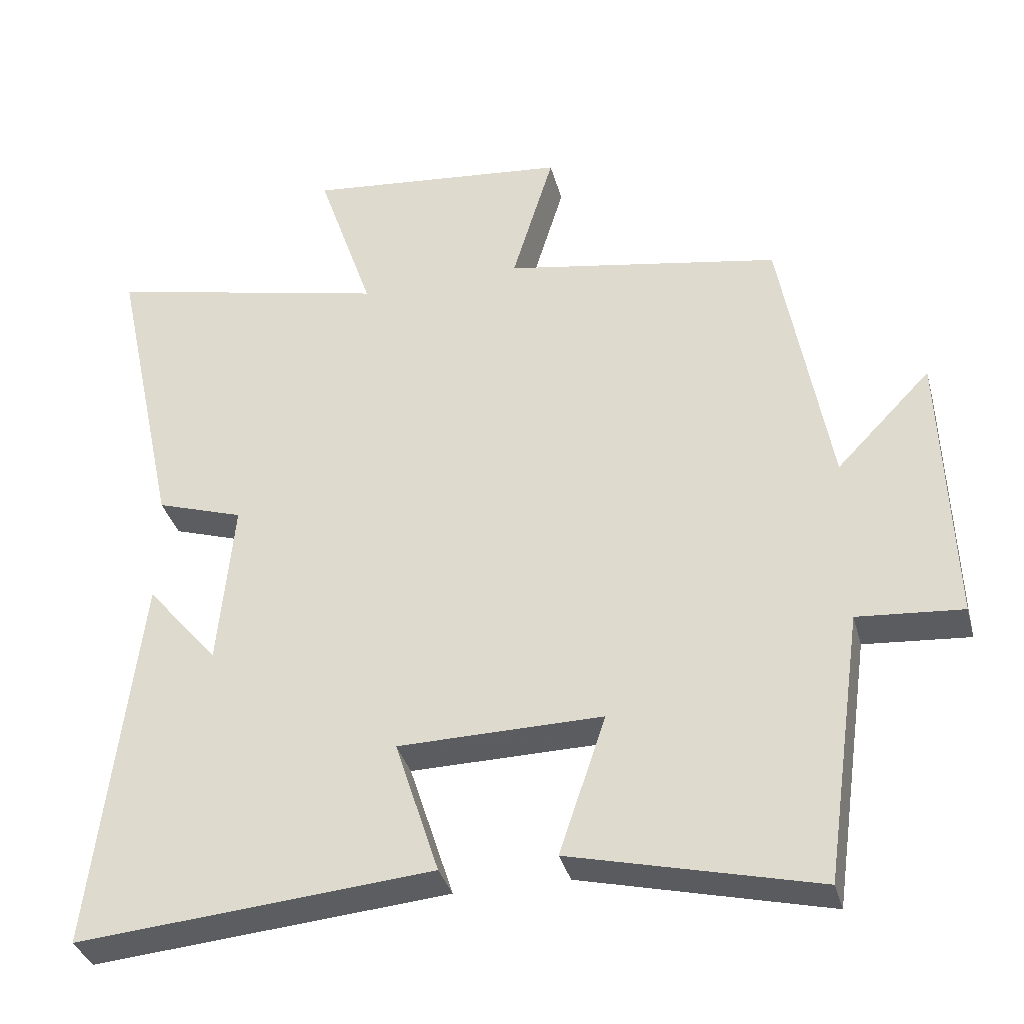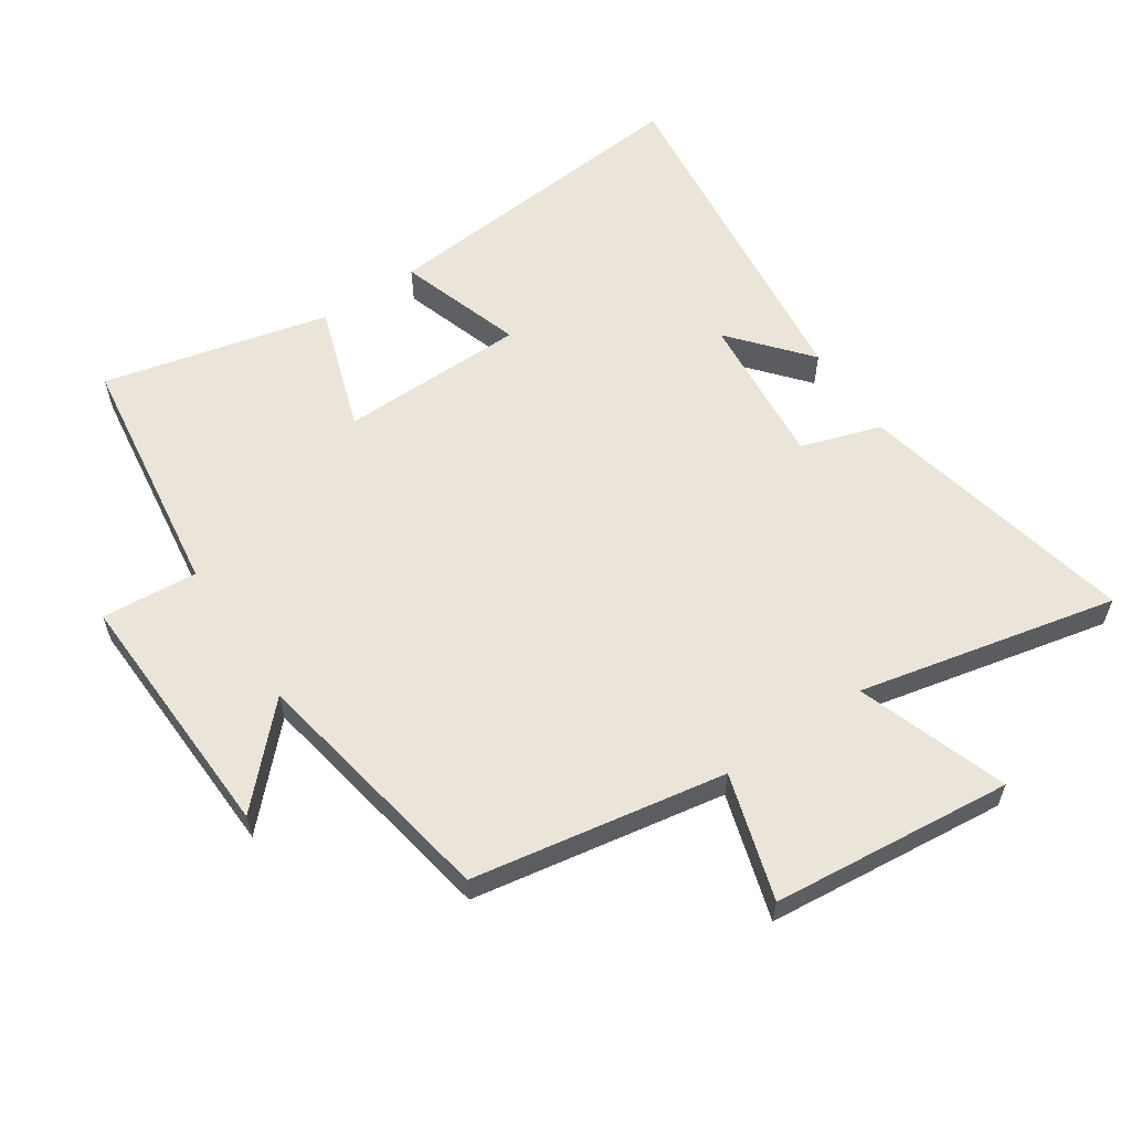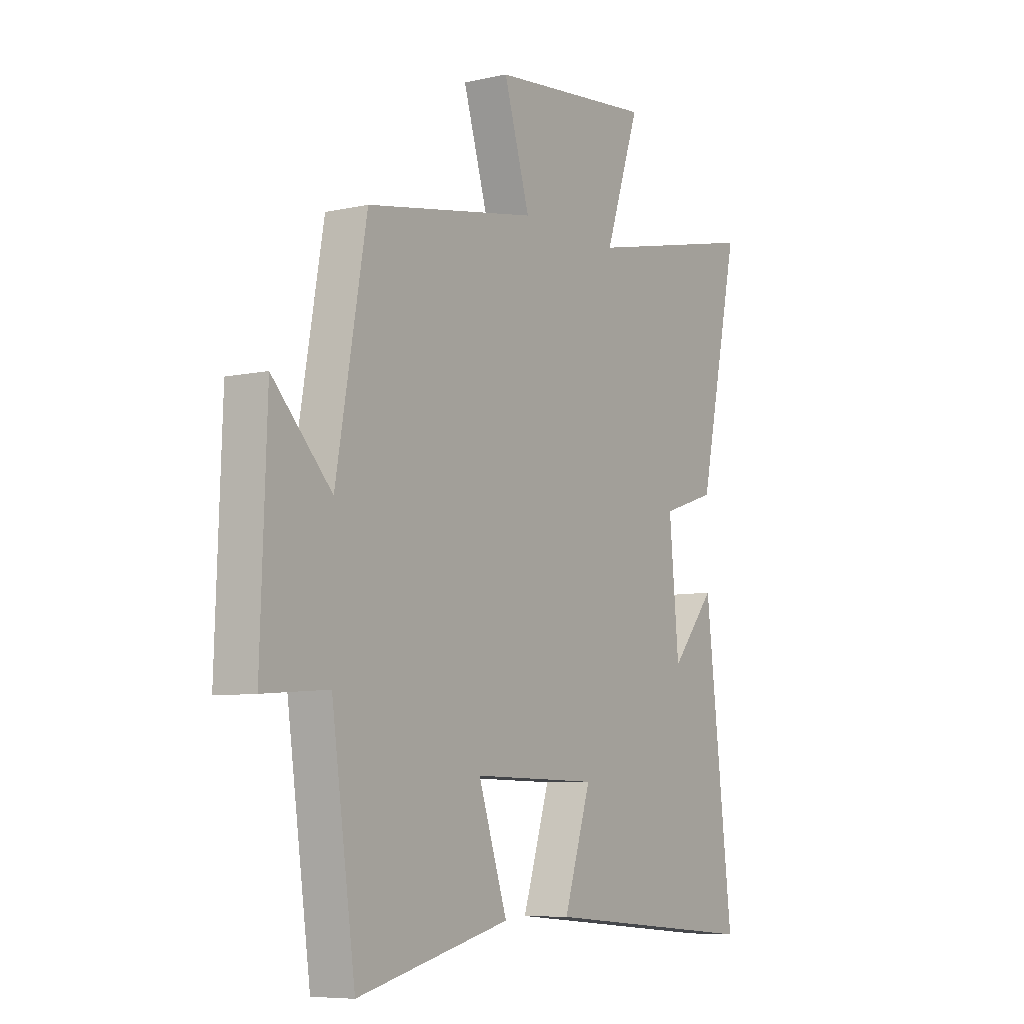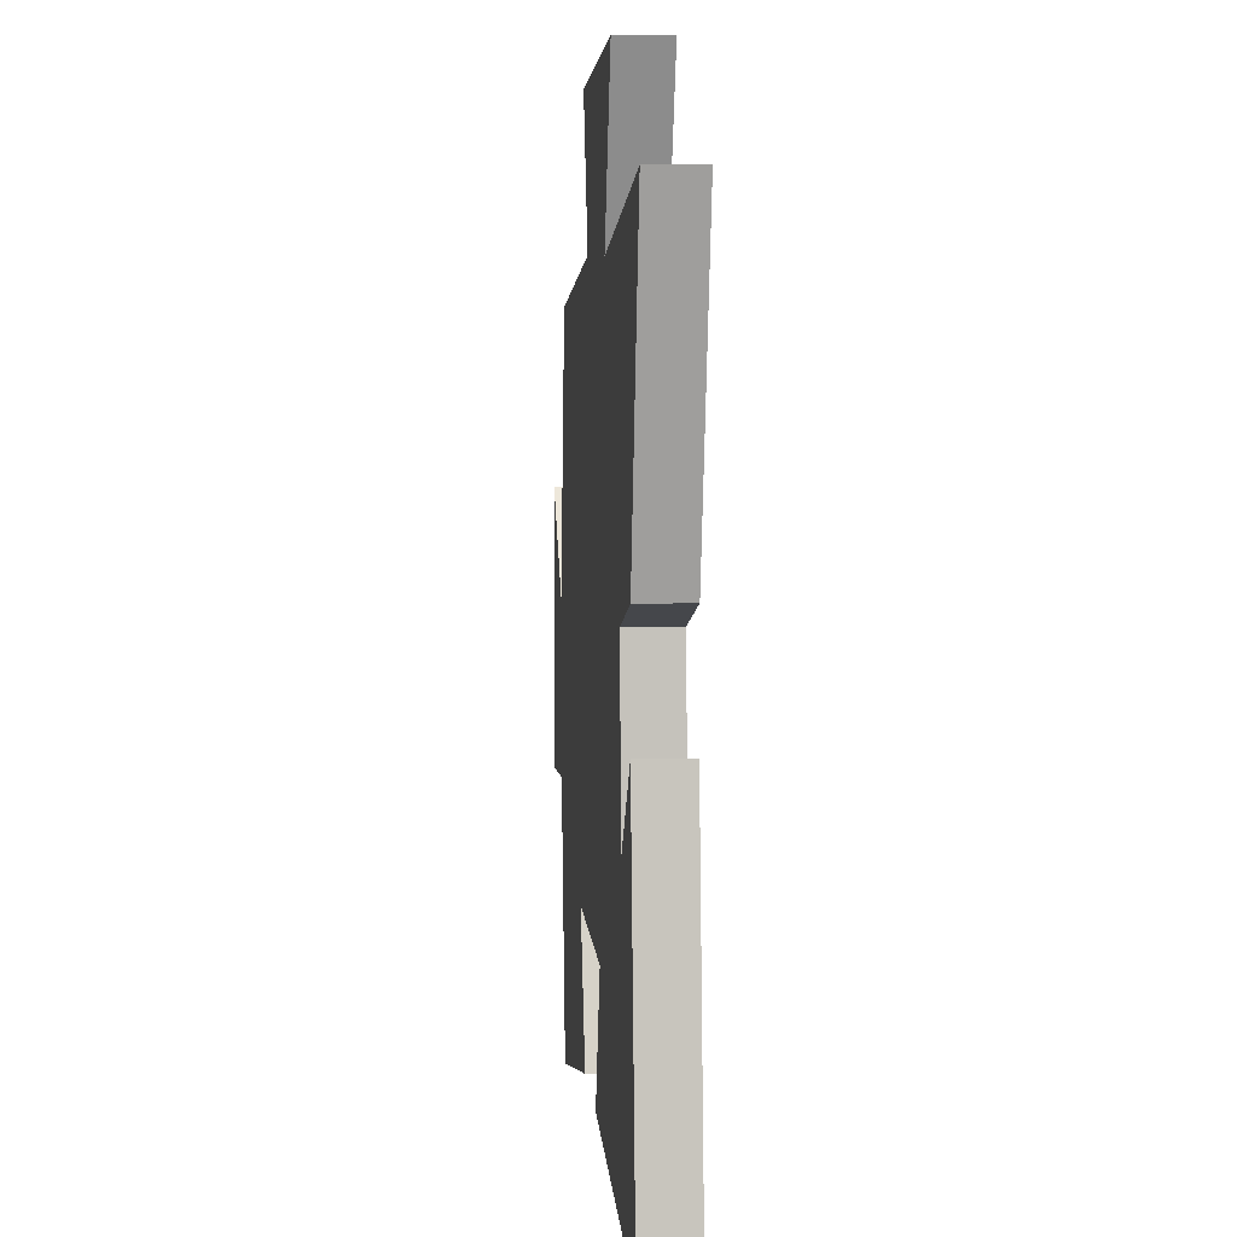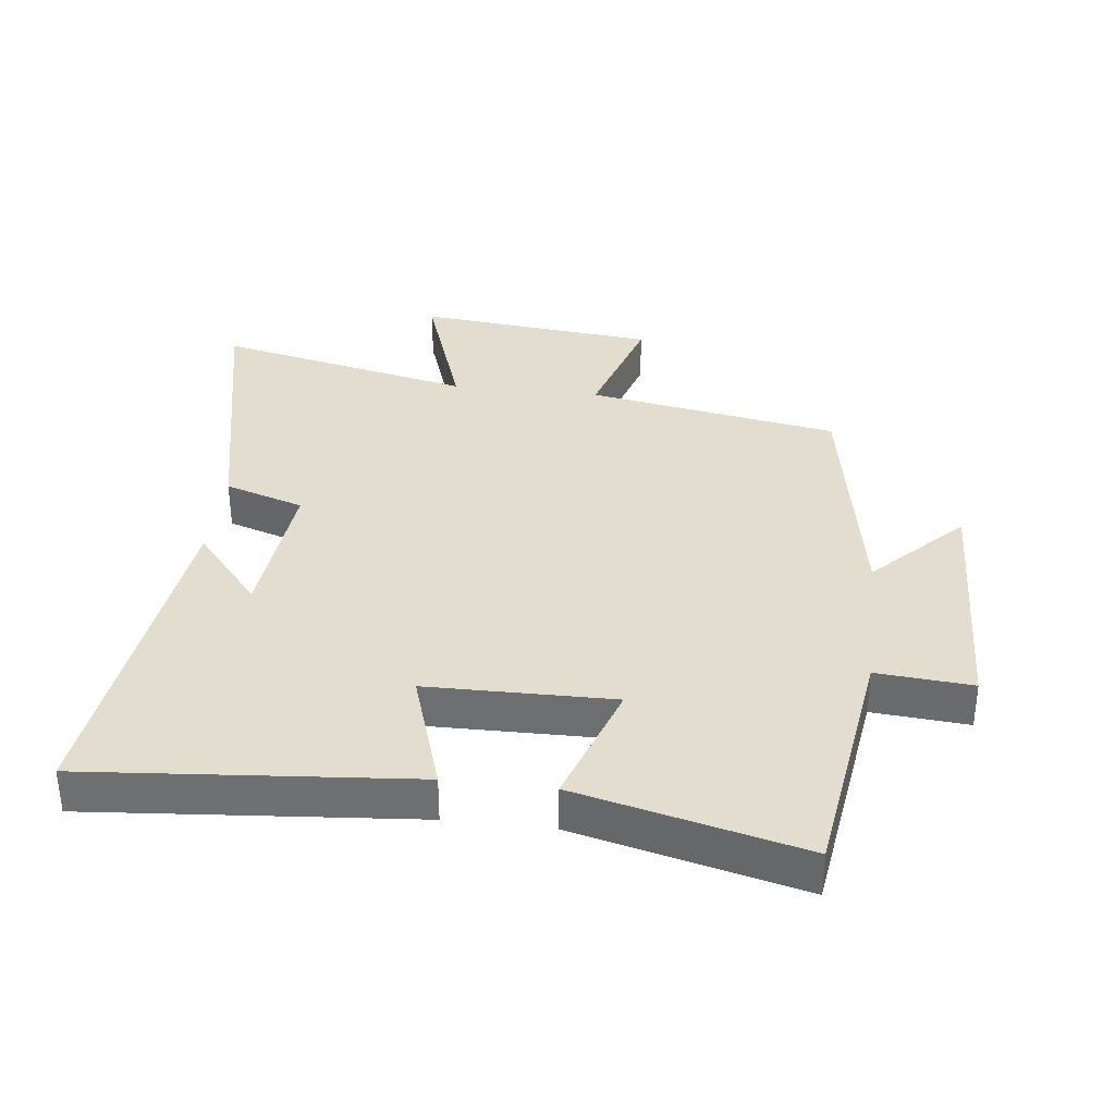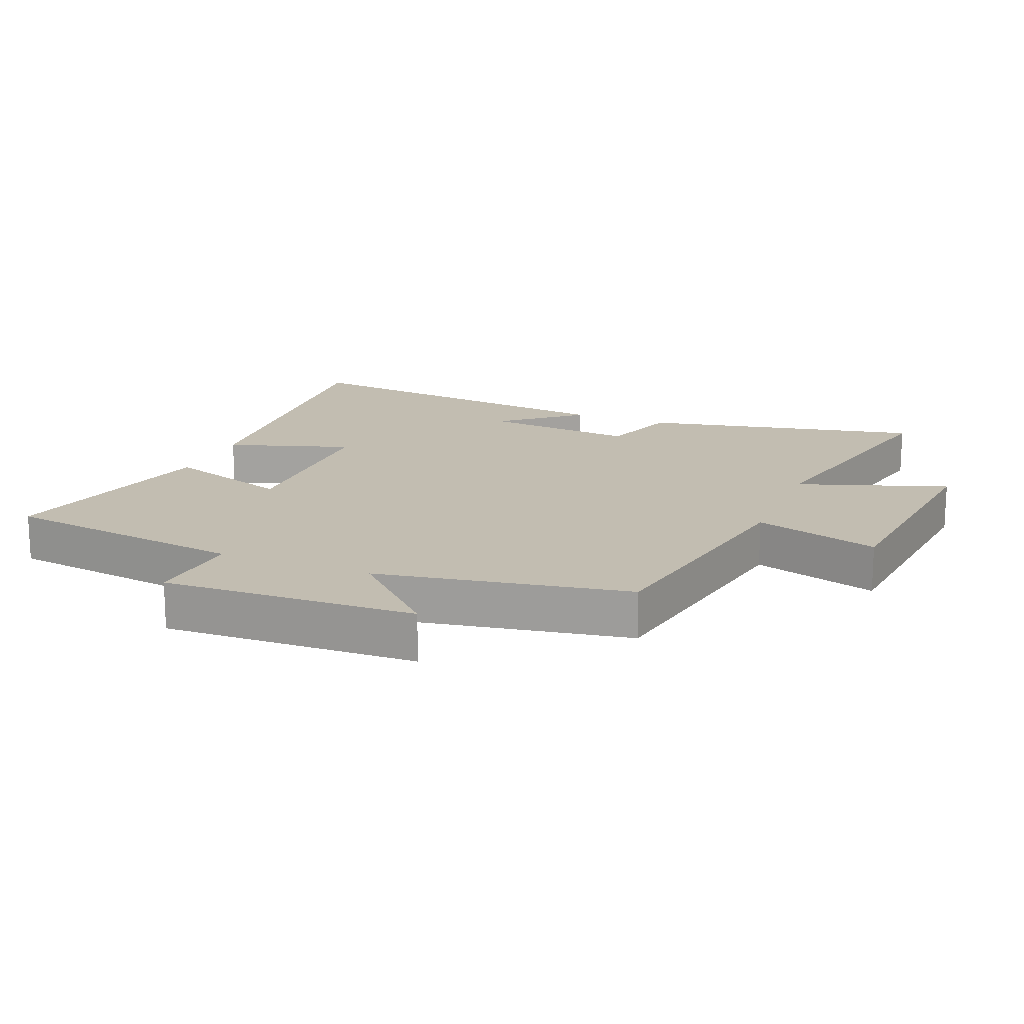
<metadata>
{"format":"obj","ext":"obj","renderer":"f3d","projection":"perspective","resolution":1024,"background":"white","views":[{"elev":-35.2,"azim":-165.4,"up":"+Z"},{"elev":59.3,"azim":-34.0,"up":"+Y"},{"elev":-7.3,"azim":-57.5,"up":"+Z"},{"elev":7.3,"azim":84.9,"up":"+Z"},{"elev":34.9,"azim":-173.2,"up":"+Y"},{"elev":16.8,"azim":-67.9,"up":"+Y"}]}
</metadata>
<code>
v -0.431 0.07 0.431
v -0.04 0.07 0.5
v -0.099 0.07 0.694
v 0.273 0.07 0.732
v 0.194 0.07 0.5
v 0.593 0.07 0.589
v 0.5 0.07 0.156
v 0.377 0.07 0.116
v 0.399 0.07 -0.122
v 0.5 0.07 -0.002
v 0.564 0.07 -0.543
v 0.062 0.07 -0.5
v 0.124 0.07 -0.308
v -0.164 0.07 -0.304
v -0.098 0.07 -0.5
v -0.446 0.07 -0.585
v -0.5 0.07 -0.203
v -0.648 0.07 -0.215
v -0.634 0.07 0.179
v -0.5 0.07 0.041
v -0.431 0 0.431
v -0.04 0 0.5
v -0.099 0 0.694
v 0.273 0 0.732
v 0.194 0 0.5
v 0.593 0 0.589
v 0.5 0 0.156
v 0.377 0 0.116
v 0.399 0 -0.122
v 0.5 0 -0.002
v 0.564 0 -0.543
v 0.062 0 -0.5
v 0.124 0 -0.308
v -0.164 0 -0.304
v -0.098 0 -0.5
v -0.446 0 -0.585
v -0.5 0 -0.203
v -0.648 0 -0.215
v -0.634 0 0.179
v -0.5 0 0.041
f 17 18 19 20
f 17 20 1 2
f 14 15 16 17
f 13 14 17 2
f 11 12 13
f 11 13 2
f 9 10 11
f 9 11 2 3
f 8 9 3
f 5 6 7 8
f 5 8 3
f 3 4 5
f 40 39 38 37
f 22 21 40 37
f 37 36 35 34
f 22 37 34 33
f 33 32 31
f 22 33 31
f 31 30 29
f 23 22 31 29
f 23 29 28
f 28 27 26 25
f 23 28 25
f 25 24 23
f 1 21 22 2
f 2 22 23 3
f 3 23 24 4
f 4 24 25 5
f 5 25 26 6
f 6 26 27 7
f 7 27 28 8
f 8 28 29 9
f 9 29 30 10
f 10 30 31 11
f 11 31 32 12
f 12 32 33 13
f 13 33 34 14
f 14 34 35 15
f 15 35 36 16
f 16 36 37 17
f 17 37 38 18
f 18 38 39 19
f 19 39 40 20
f 20 40 21 1

</code>
